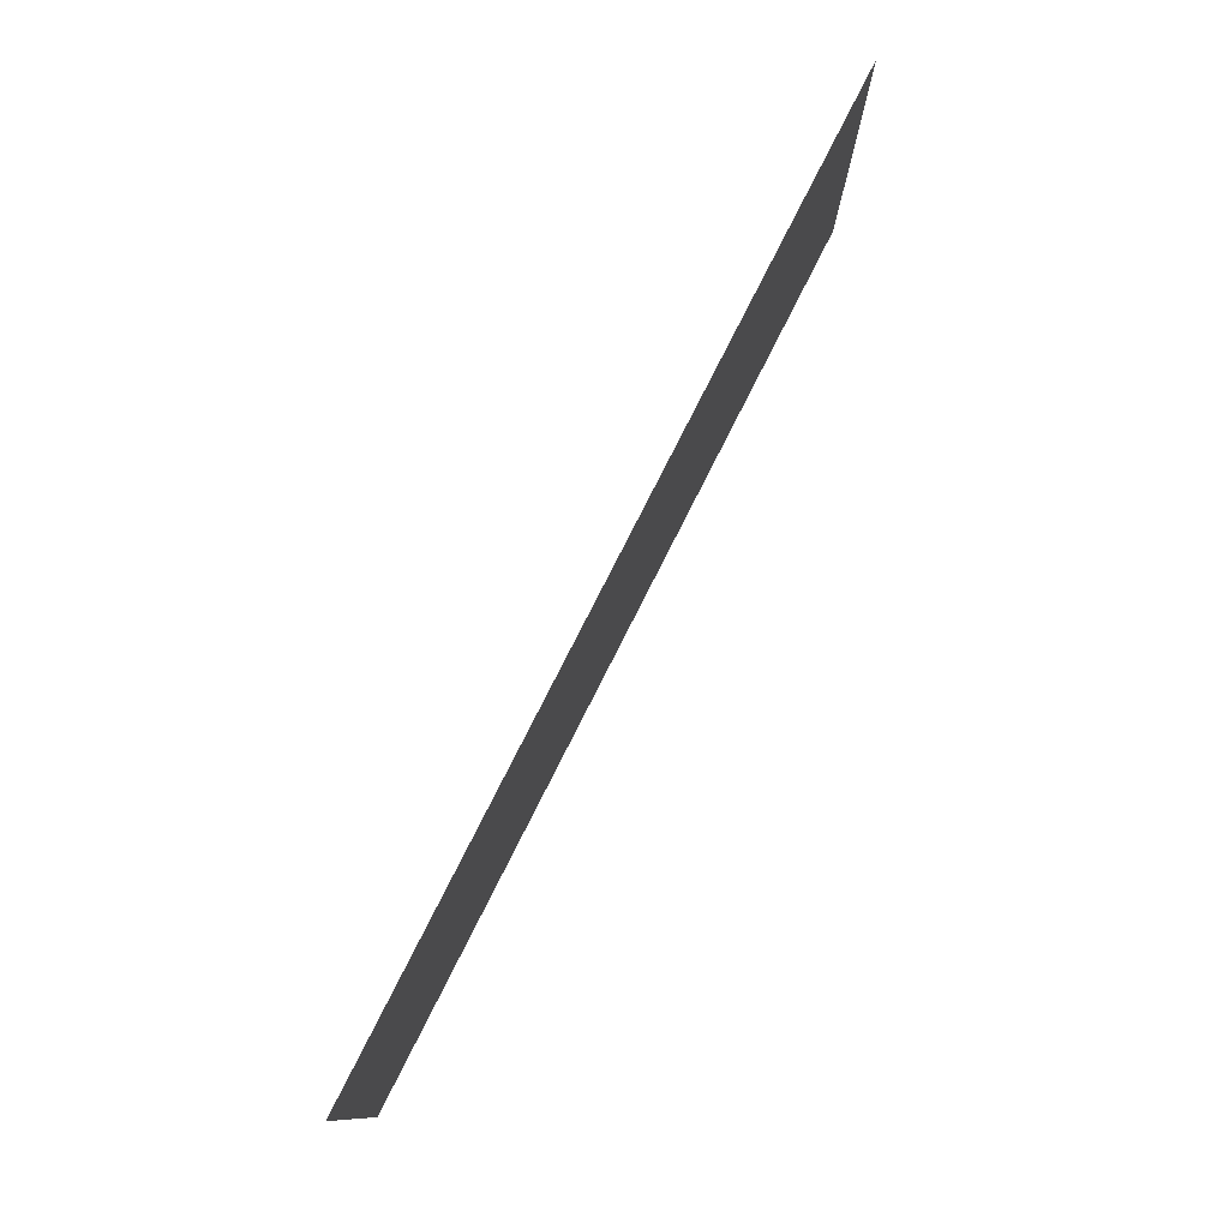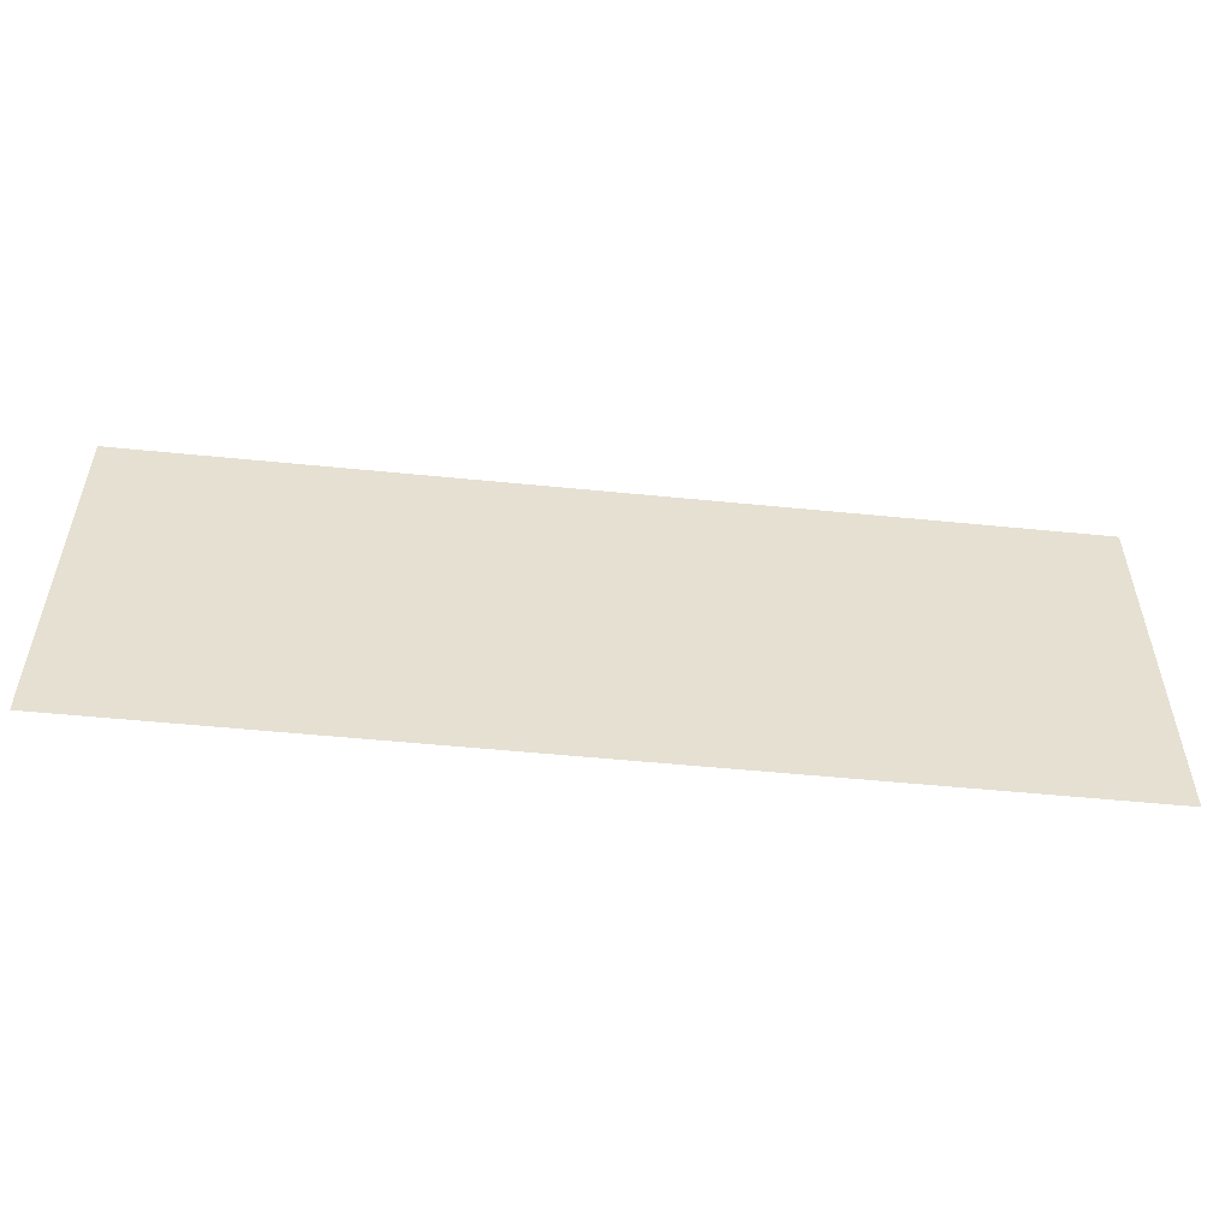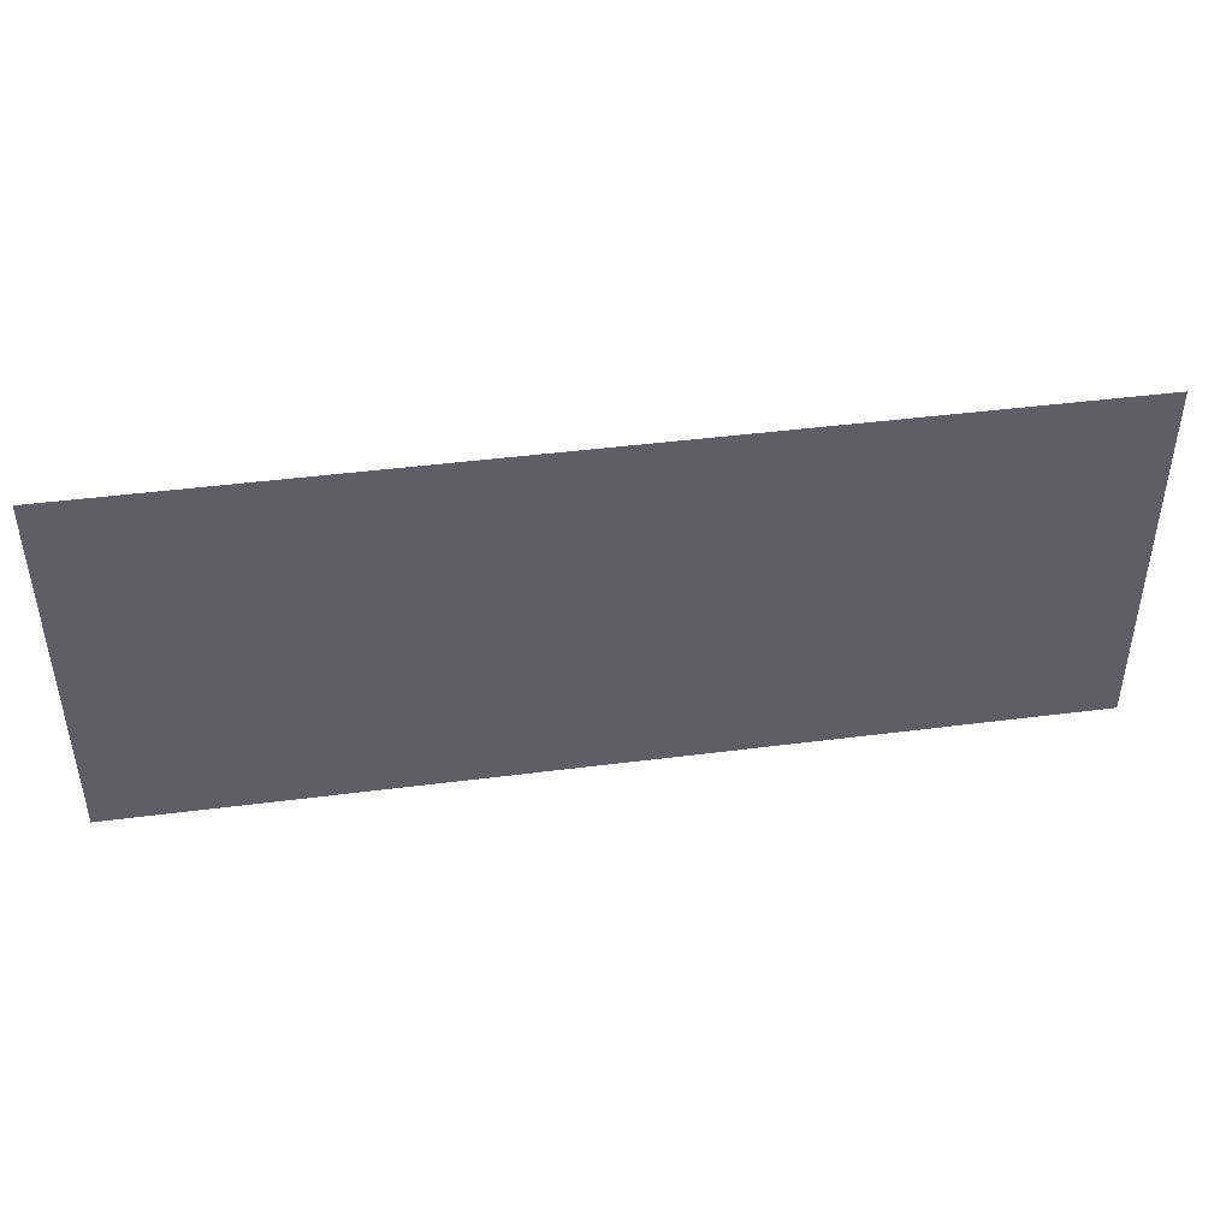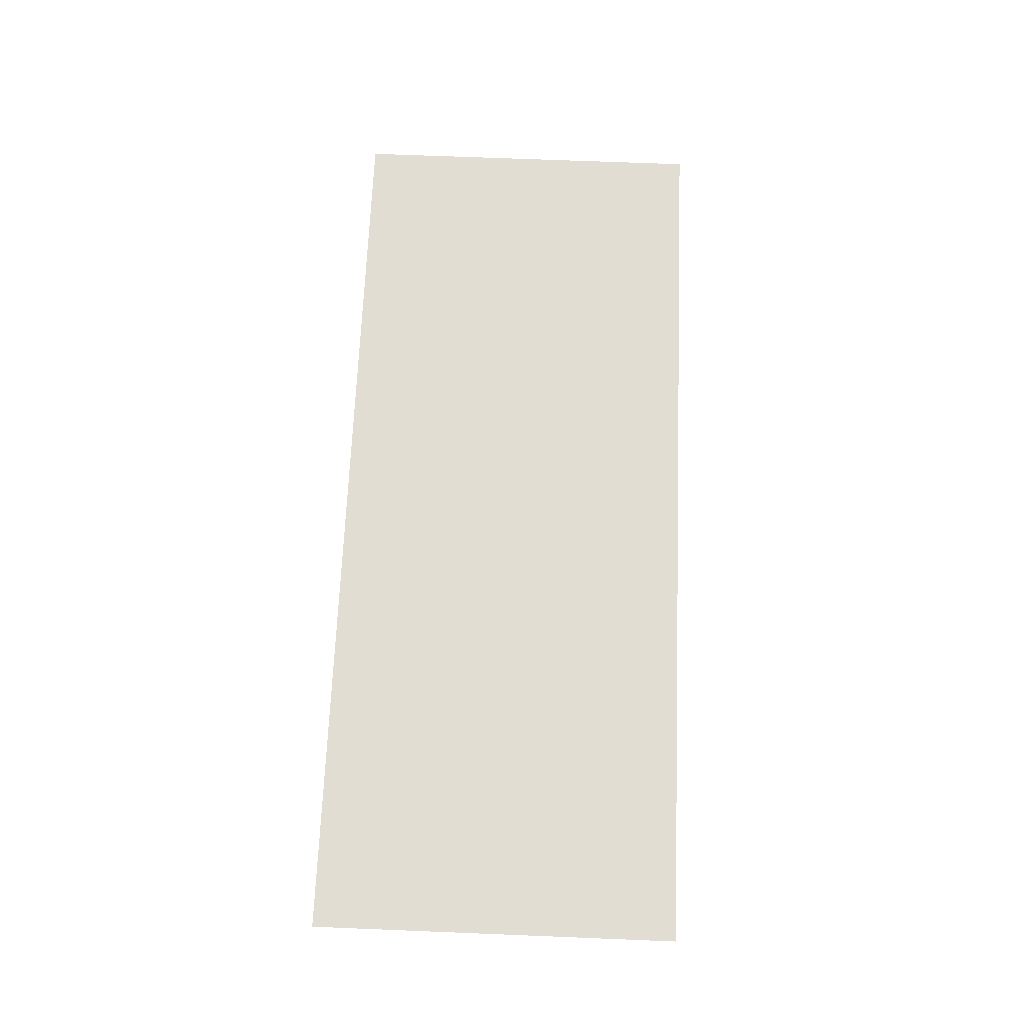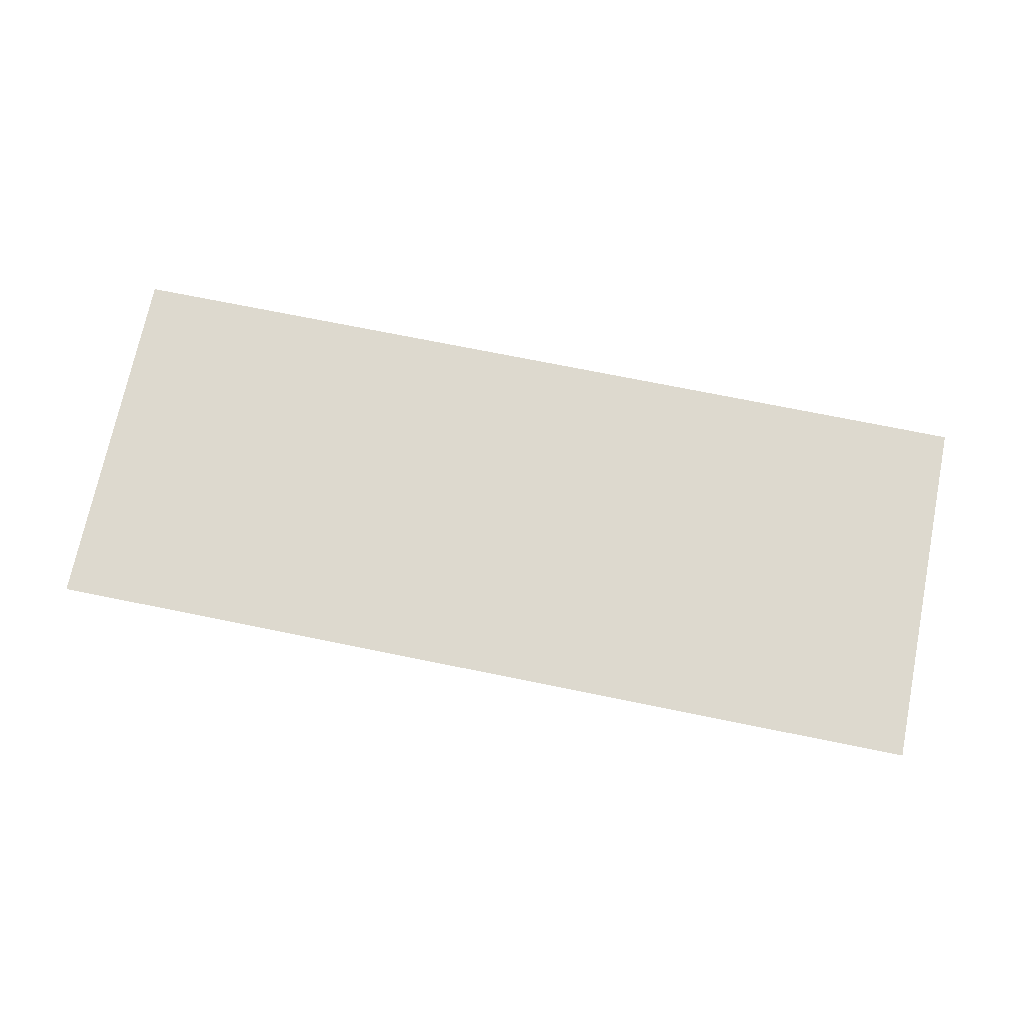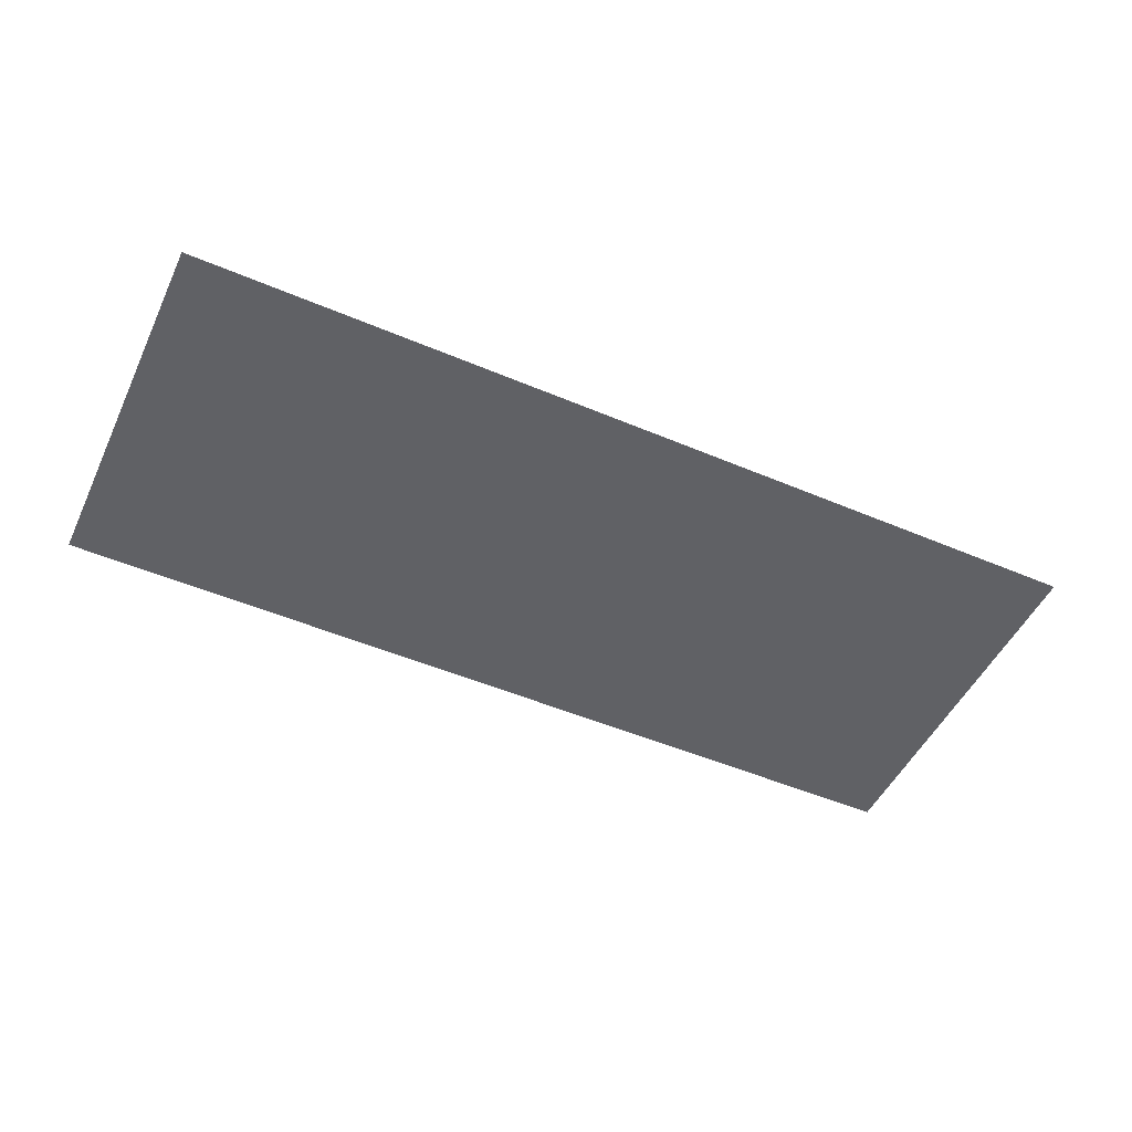
<metadata>
{"format":"obj","ext":"obj","renderer":"f3d","projection":"perspective","resolution":1024,"background":"white","views":[{"elev":78.1,"azim":116.8,"up":"+Y"},{"elev":-53.1,"azim":-6.1,"up":"+Y"},{"elev":44.6,"azim":-8.5,"up":"+Y"},{"elev":68.2,"azim":-87.7,"up":"+Z"},{"elev":71.8,"azim":11.5,"up":"+Z"},{"elev":-50.1,"azim":-25.0,"up":"+Z"}]}
</metadata>
<code>
v -100 100 -0.8
v -100 -100 -0.8
v 400 100 -0.8
v 400 -100 -0.8
g g1
f 1 2 4 3
g g2
g g3
g g4

</code>
